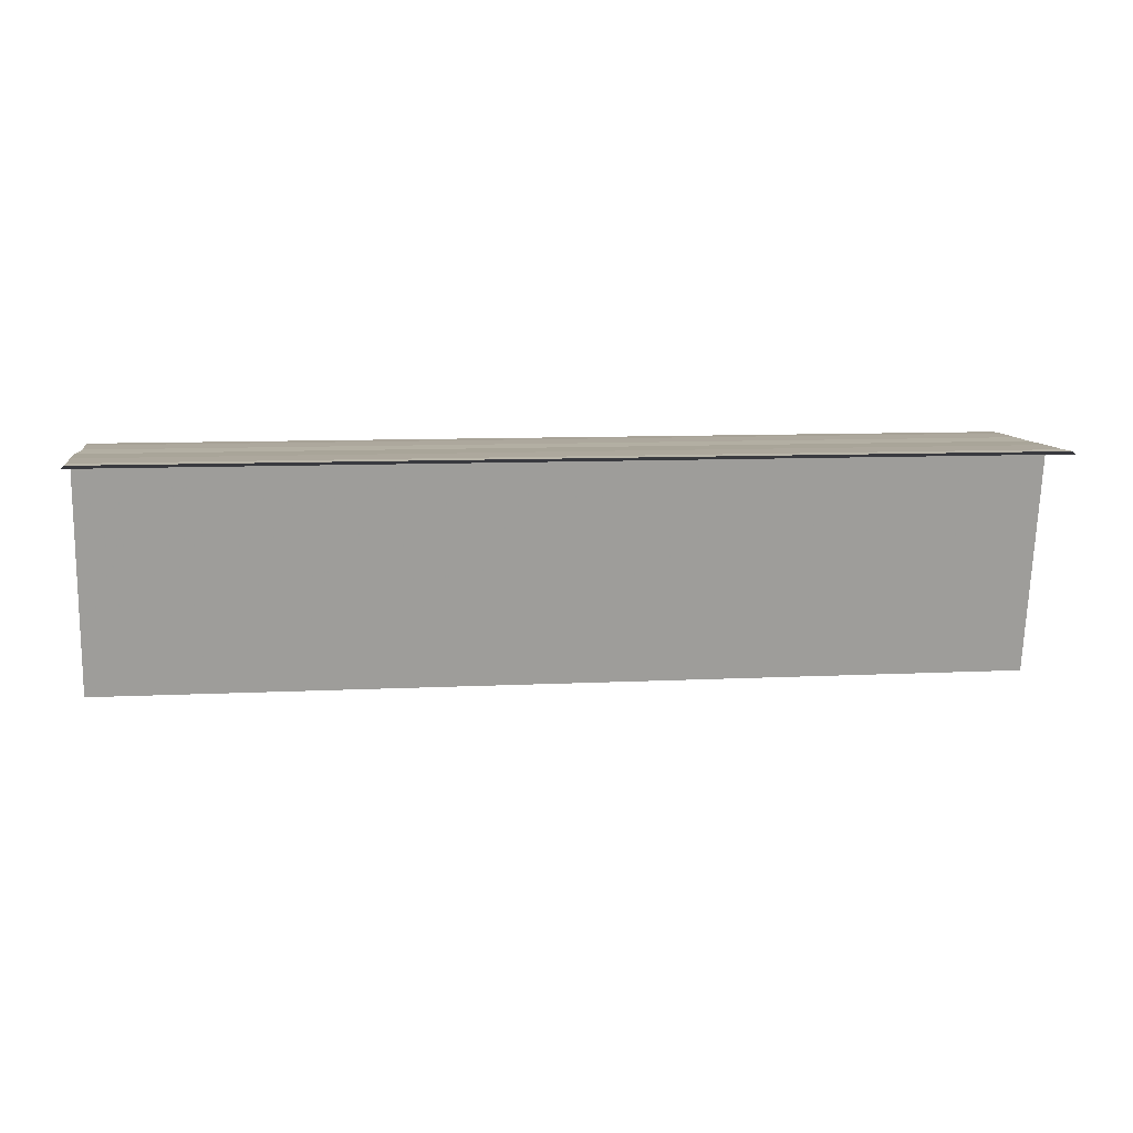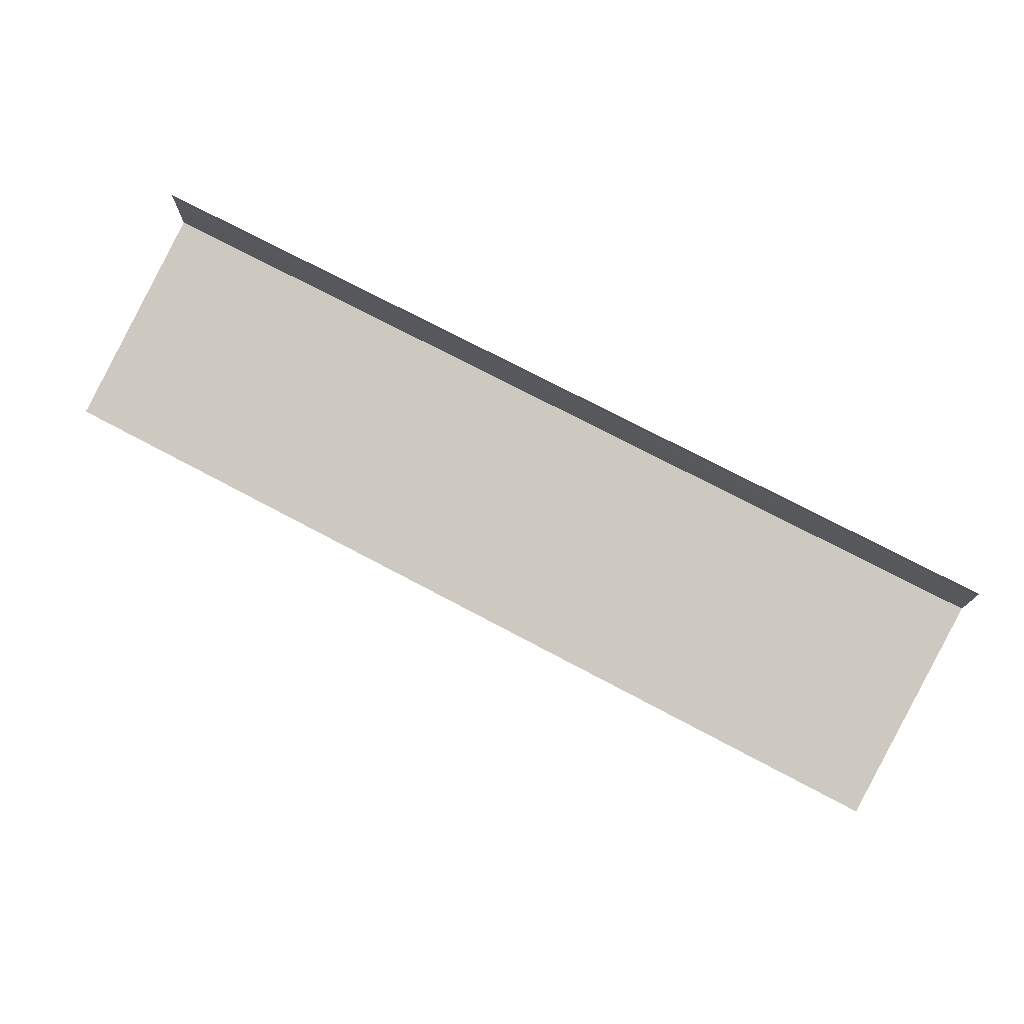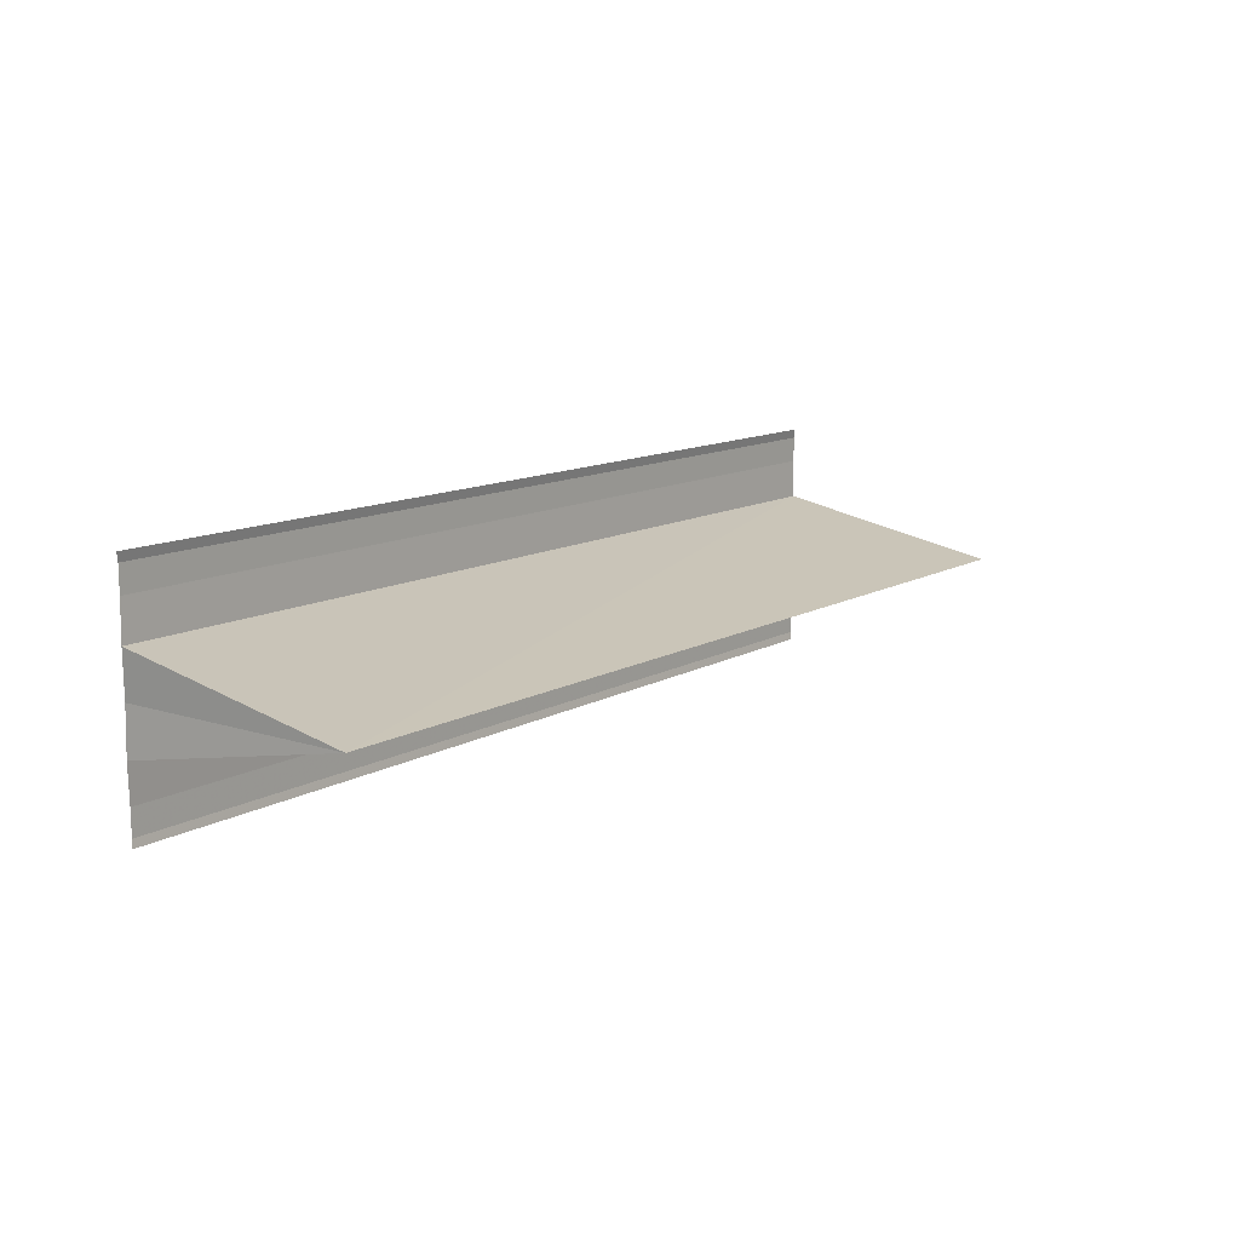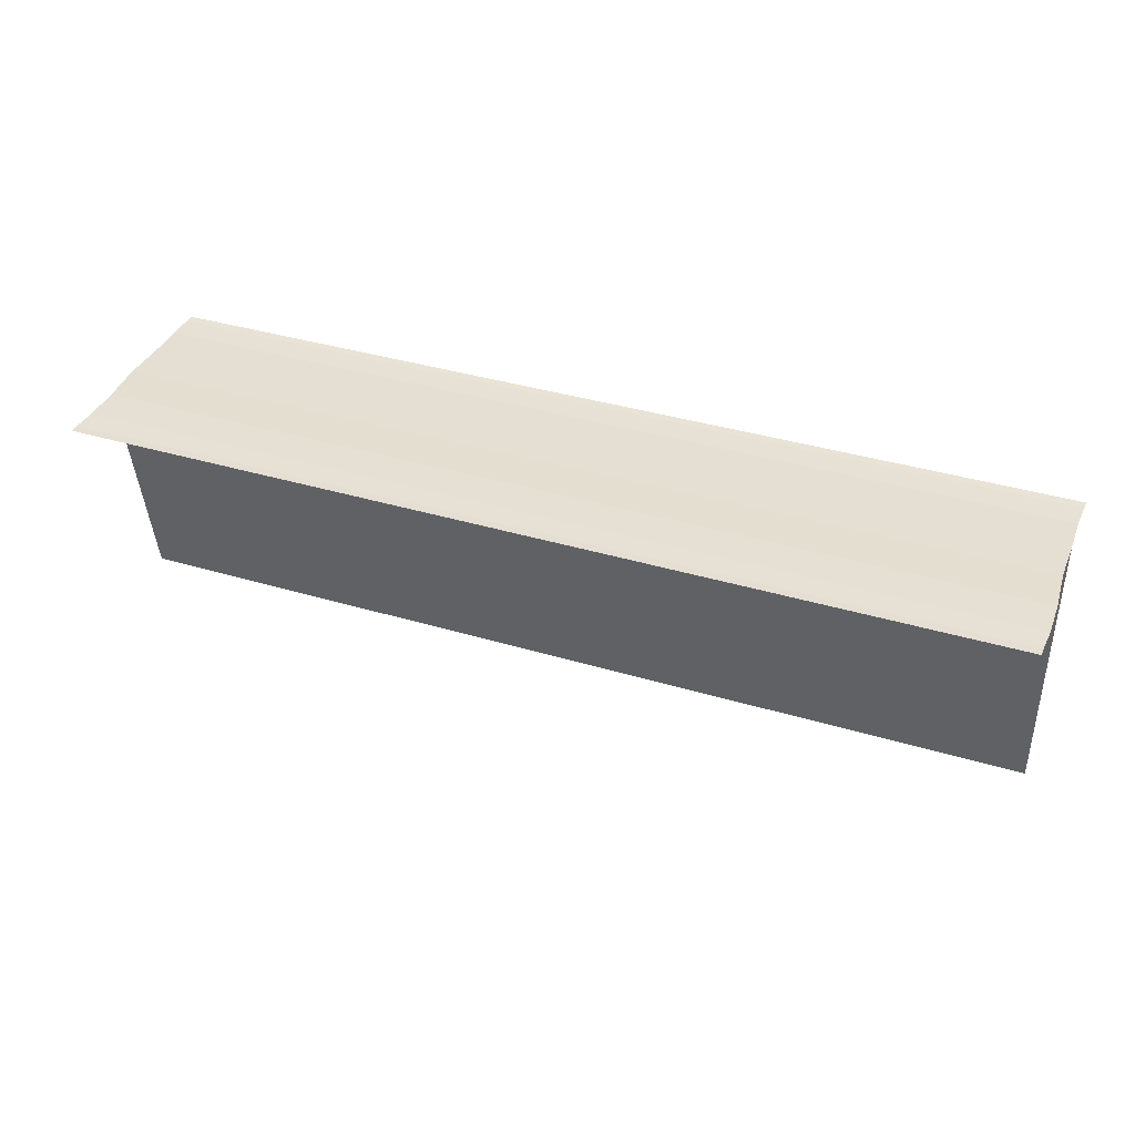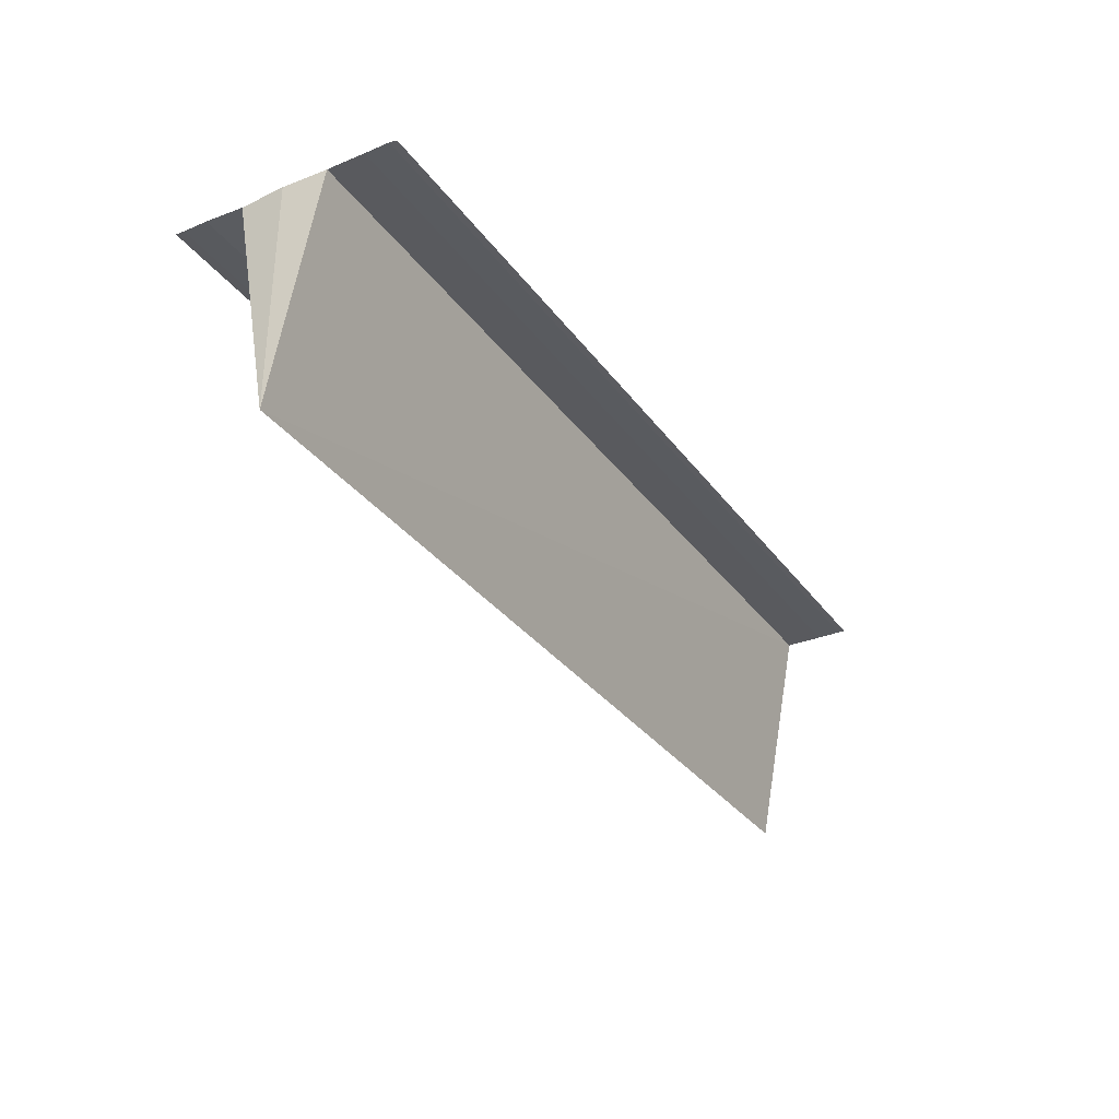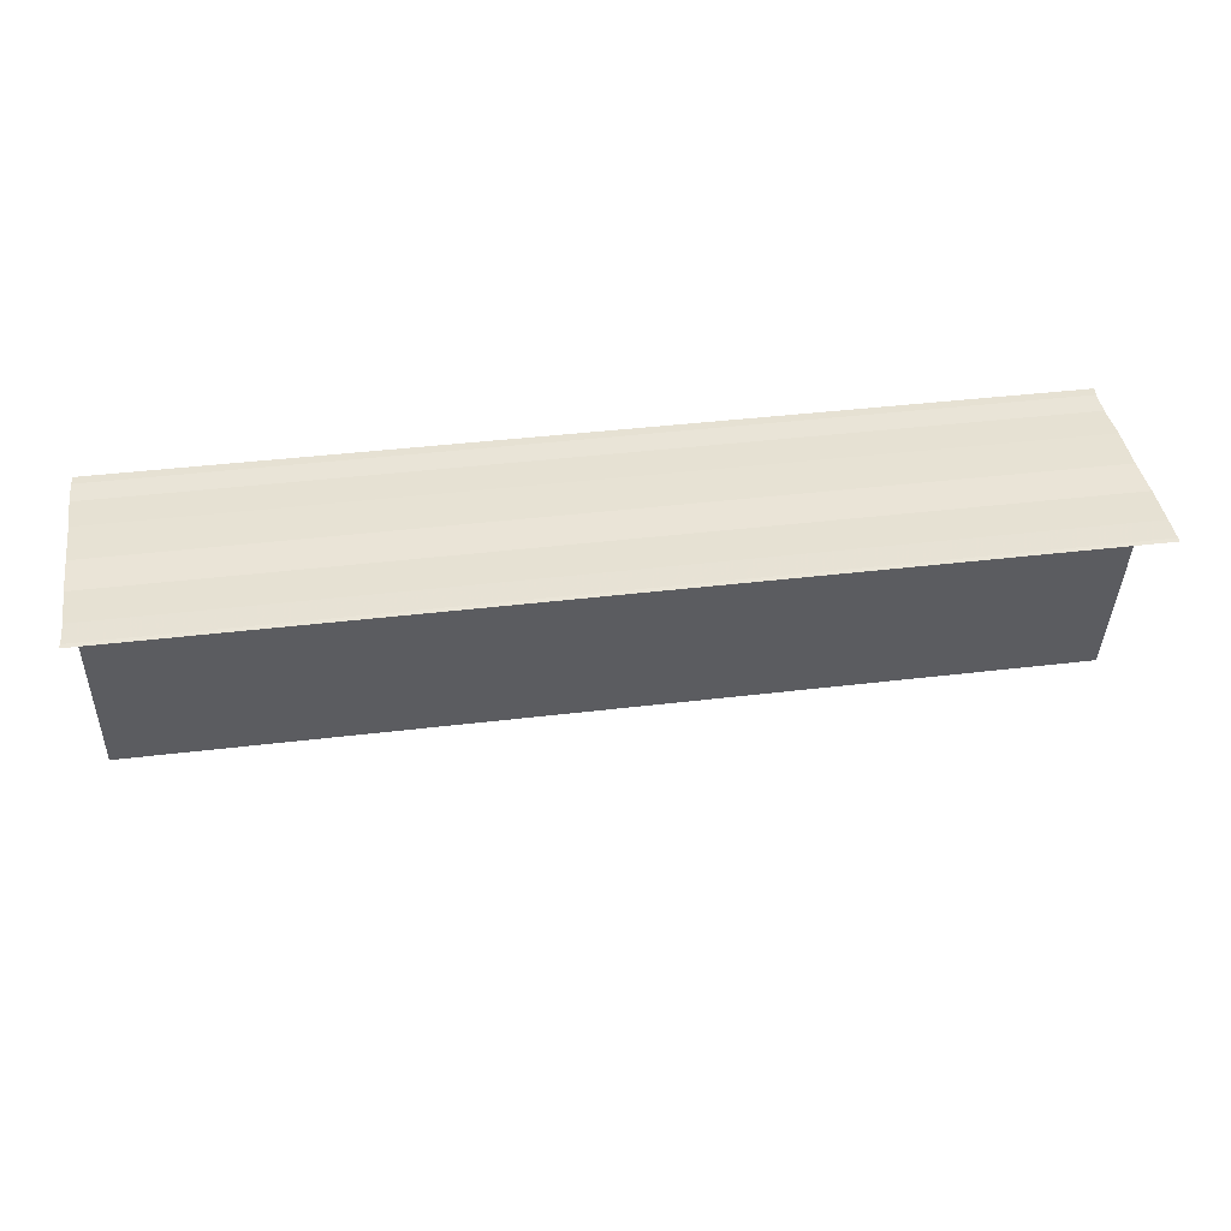
<metadata>
{"format":"obj","ext":"obj","renderer":"f3d","projection":"perspective","resolution":1024,"background":"white","views":[{"elev":9.2,"azim":-7.3,"up":"+Y"},{"elev":75.0,"azim":27.8,"up":"+Z"},{"elev":12.1,"azim":-52.6,"up":"+Z"},{"elev":37.3,"azim":21.0,"up":"+Y"},{"elev":-32.1,"azim":-59.9,"up":"+Y"},{"elev":40.7,"azim":-8.4,"up":"+Y"}]}
</metadata>
<code>
o 5769
v 2168 1876 9.714
v 2168 1876 9.712
v 2168 1876 9.714
v 2168 1876 9.712
v 2168 1876 9.712
v 2168 1876 9.71
v 2168 1876 9.71
v 2168 1876 9.709
v 2168 1876 9.709
v 2168 1876 9.709
v 2168 1876 9.709
v 2168 1876 9.709
v 2168 1876 9.714
v 2168 1876 9.714
v 2168 1876 9.714
v 2168 1876 9.716
v 2168 1876 9.716
v 2168 1876 9.716
v 2168 1876 9.718
v 2168 1876 9.712
v 2168 1876 9.714
v 2168 1876 9.718
v 2168 1876 9.719
v 2168 1876 9.716
v 2168 1876 9.719
v 2168 1876 9.719
v 2168 1876 9.714
v 2168 1876 9.714
v 2168 1876 9.712
v 2168 1876 9.71
v 2168 1876 9.712
v 2168 1876 9.714
v 2168 1876 9.714
v 2168 1876 9.716
v 2168 1876 9.71
v 2168 1876 9.71
v 2168 1876 9.709
v 2168 1876 9.709
v 2168 1876 9.709
v 2168 1876 9.709
v 2168 1876 9.709
v 2168 1876 9.716
v 2168 1876 9.714
v 2168 1876 9.716
v 2168 1876 9.714
v 2168 1876 9.718
v 2168 1876 9.718
v 2168 1876 9.718
v 2168 1876 9.719
v 2168 1876 9.719
v 2168 1876 9.719
v 2168 1876 9.719
v 2168 1876 9.719
v 2168 1876 9.719
v 2168 1876 9.719
f 1 2 3
f 3 4 5
f 6 4 5
f 7 2 6
f 7 8 6
f 9 8 10
f 6 11 12
f 10 11 12
f 13 14 5
f 15 16 14
f 13 17 18
f 19 17 18
f 20 21 13
f 22 23 19
f 22 24 19
f 25 23 26
f 27 24 28
f 29 27 20
f 29 30 20
f 27 31 32
f 33 32 34
f 20 35 36
f 37 35 36
f 38 30 37
f 38 39 37
f 37 40 41
f 42 32 43
f 44 45 42
f 44 46 42
f 42 47 48
f 49 47 48
f 50 46 49
f 50 51 49
f 49 52 53
f 19 54 55
f 26 54 55

</code>
